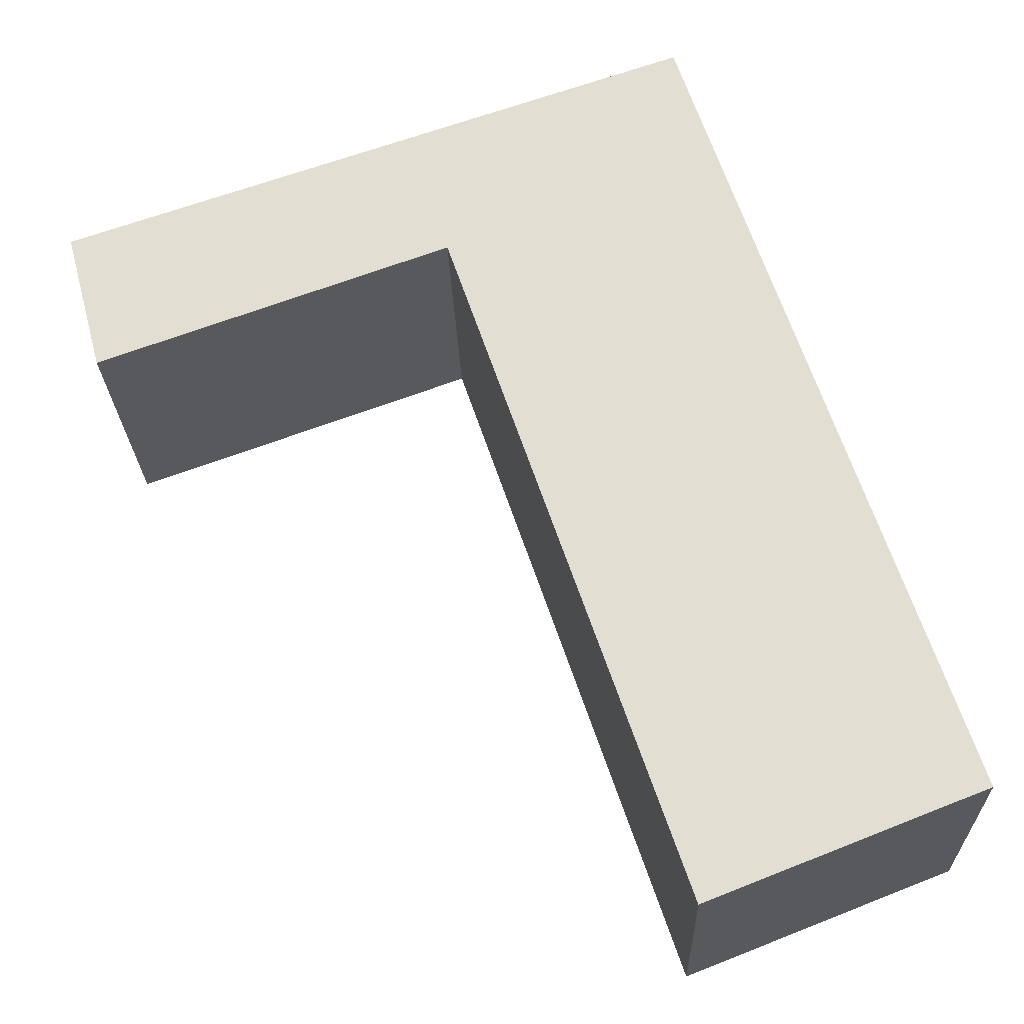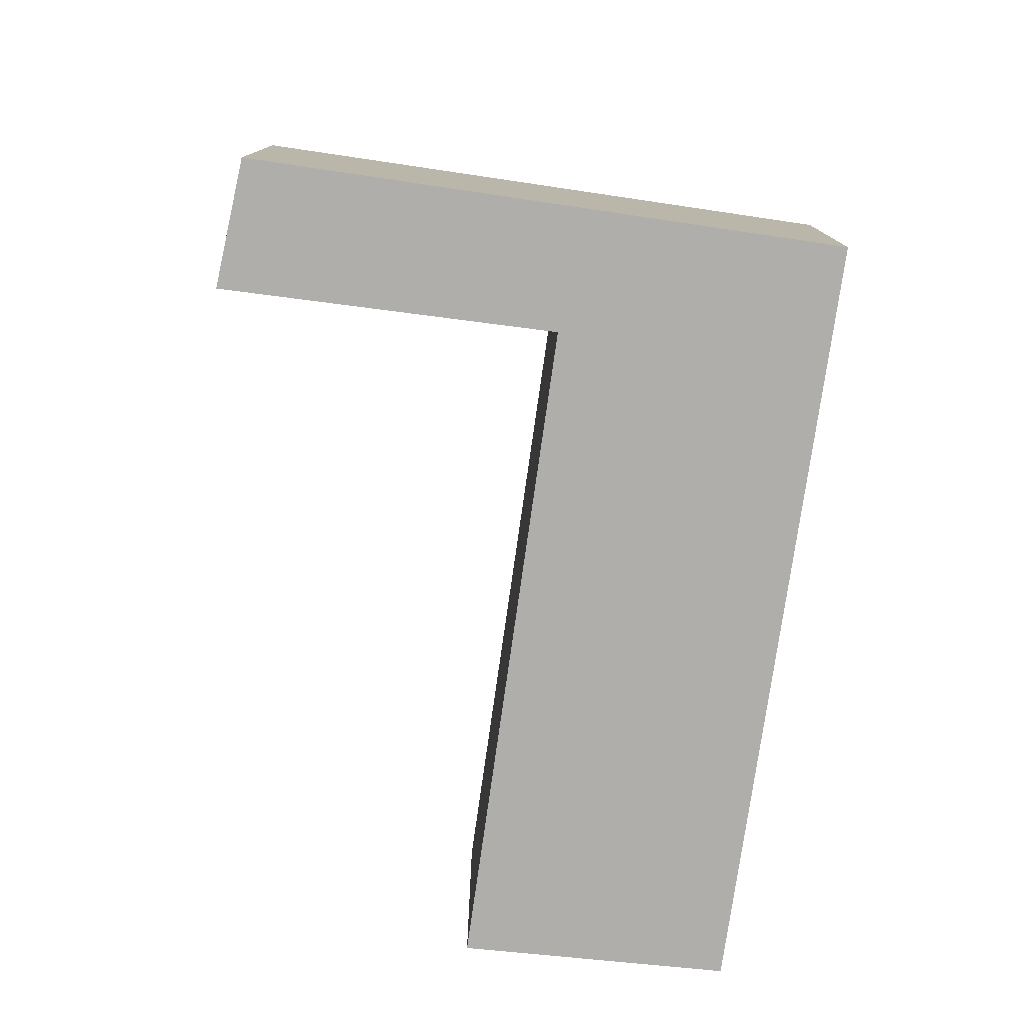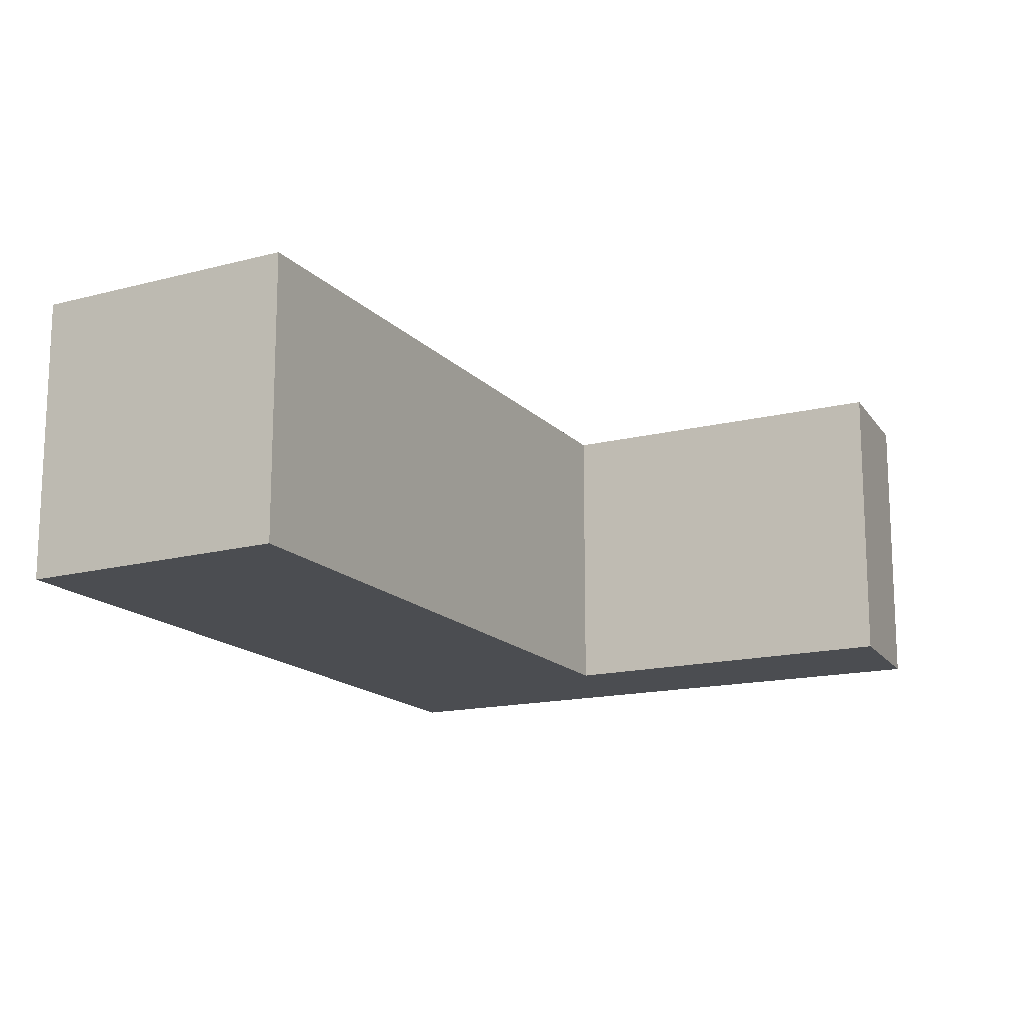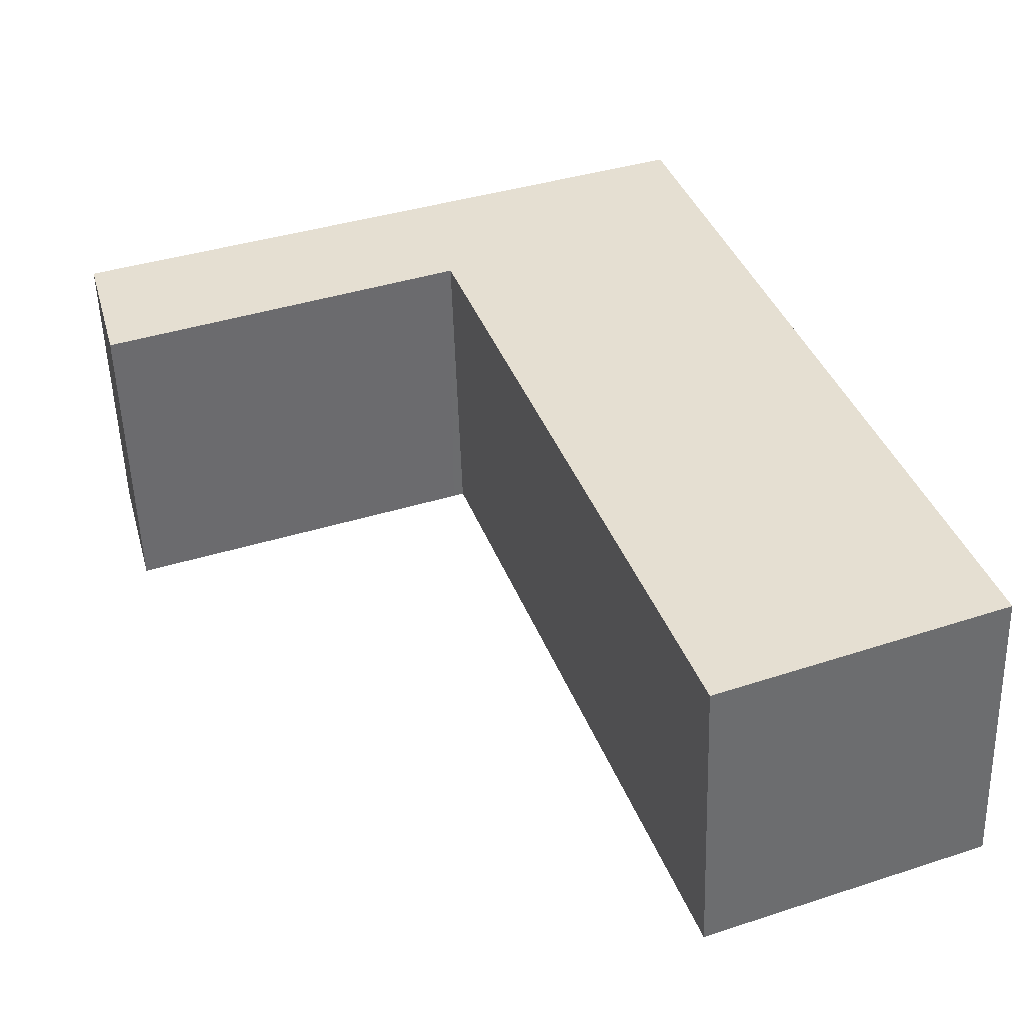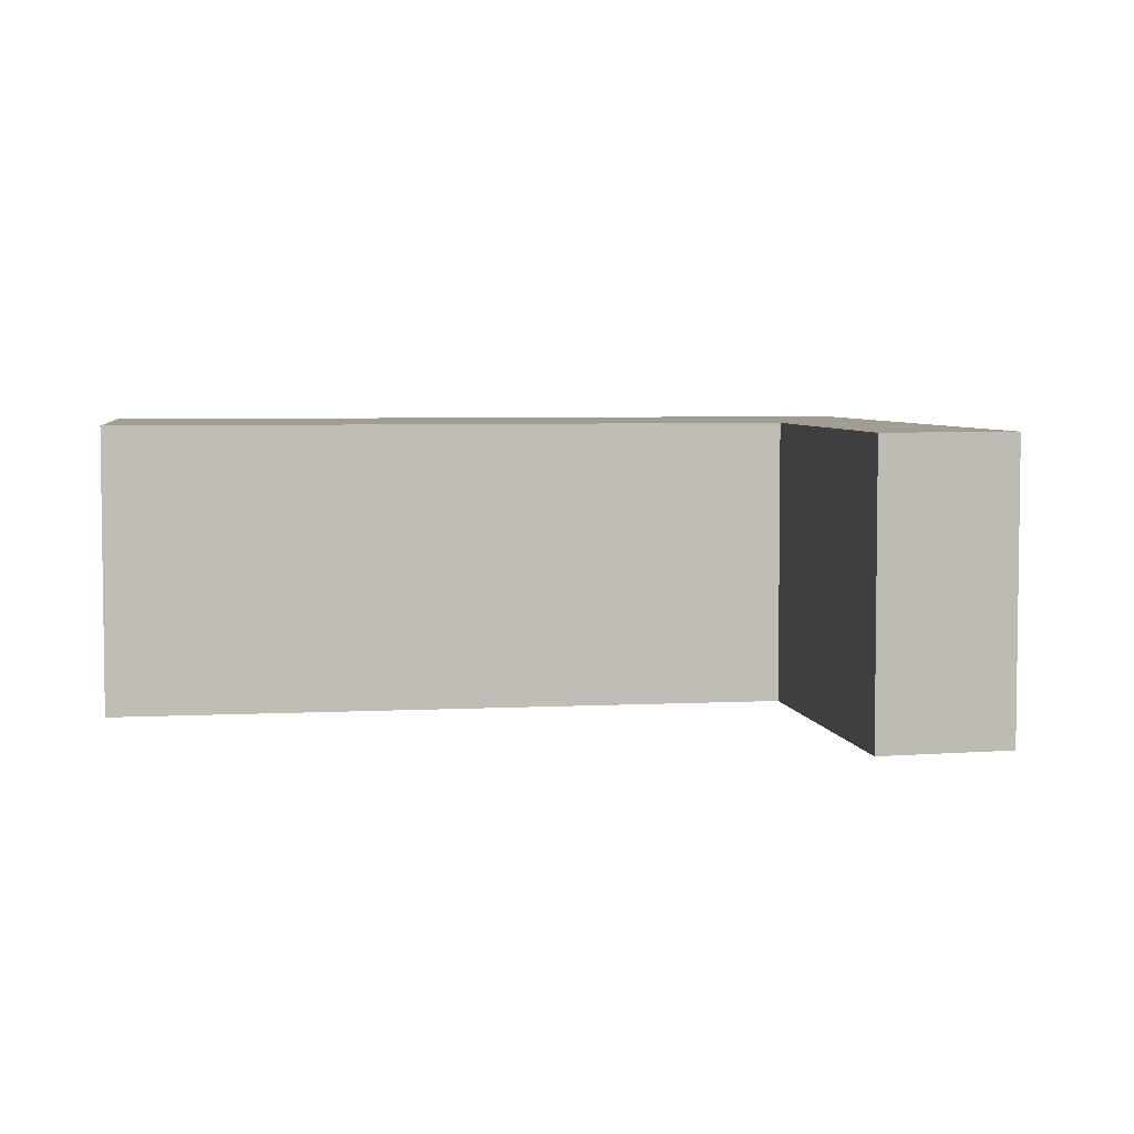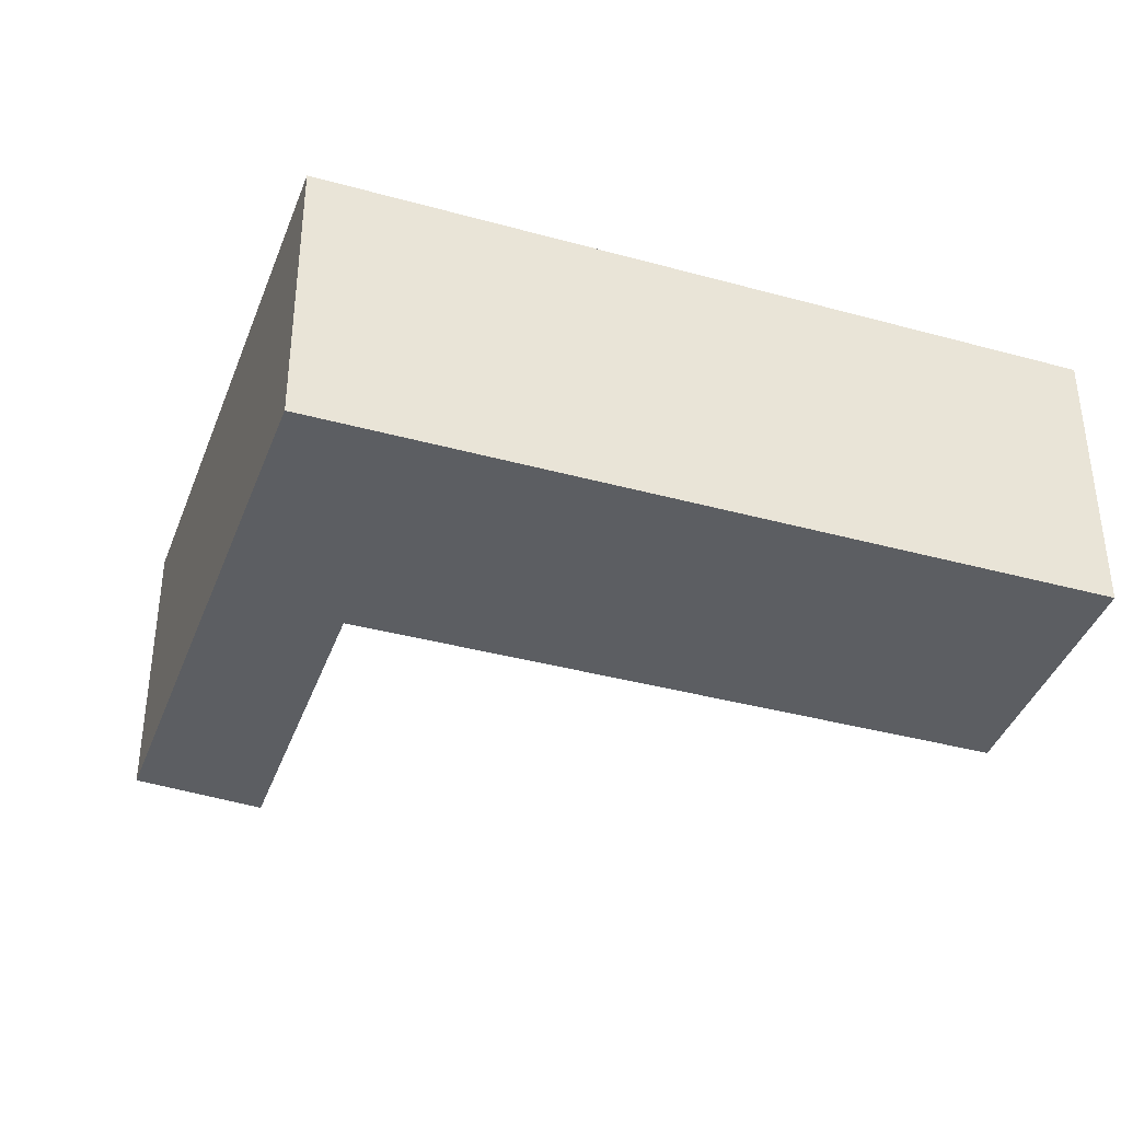
<metadata>
{"format":"obj","ext":"obj","renderer":"f3d","projection":"perspective","resolution":1024,"background":"white","views":[{"elev":-23.0,"azim":1.7,"up":"+Z"},{"elev":-77.9,"azim":-27.1,"up":"+Y"},{"elev":-15.8,"azim":-172.0,"up":"+Y"},{"elev":-51.8,"azim":1.8,"up":"+Z"},{"elev":4.9,"azim":-118.7,"up":"+Y"},{"elev":-37.5,"azim":51.6,"up":"+Y"}]}
</metadata>
<code>
v  0 2.632 1.612e-16
v  3.264 2.632 -0.144
v  0.312 2.632 -1.205
v  2.88 2.632 0.977
v  3.355 2.632 -0.111
v  7.775 2.632 -5.096
v  5.394 2.632 -6.034
v  5.401 2.632 1.832
v  5.394 3.695e-16 -6.034
v  3.355 6.797e-18 -0.111
v  0.312 7.378e-17 -1.205
v  0 0 0
v  3.264 8.817e-18 -0.144
v  7.775 3.12e-16 -5.096
v  2.88 -5.982e-17 0.977
v  5.401 -1.122e-16 1.832
g defaultobject
f 1 2 3
f 2 1 4
f 2 4 5
f 5 6 7
f 6 5 4
f 6 4 8
f 9 5 7
f 5 9 10
f 11 1 3
f 1 11 12
f 10 2 5
f 2 10 3
f 3 10 11
f 11 10 13
f 14 7 6
f 7 14 9
f 12 4 1
f 4 12 15
f 4 15 8
f 8 15 16
f 16 6 8
f 6 16 14
f 12 11 15
f 13 15 11
f 16 15 13
f 10 16 13
f 14 16 10
f 9 14 10

</code>
